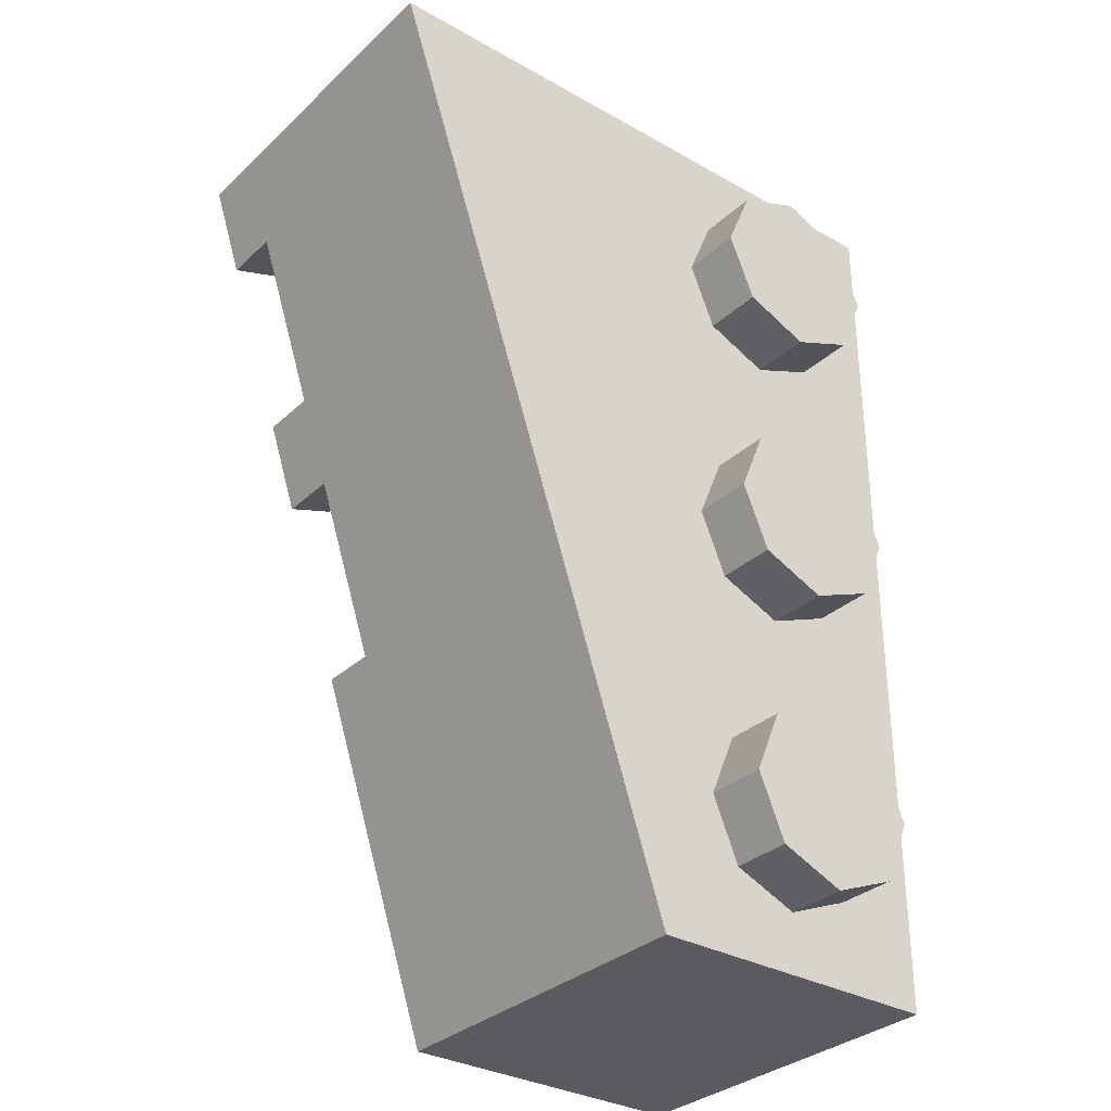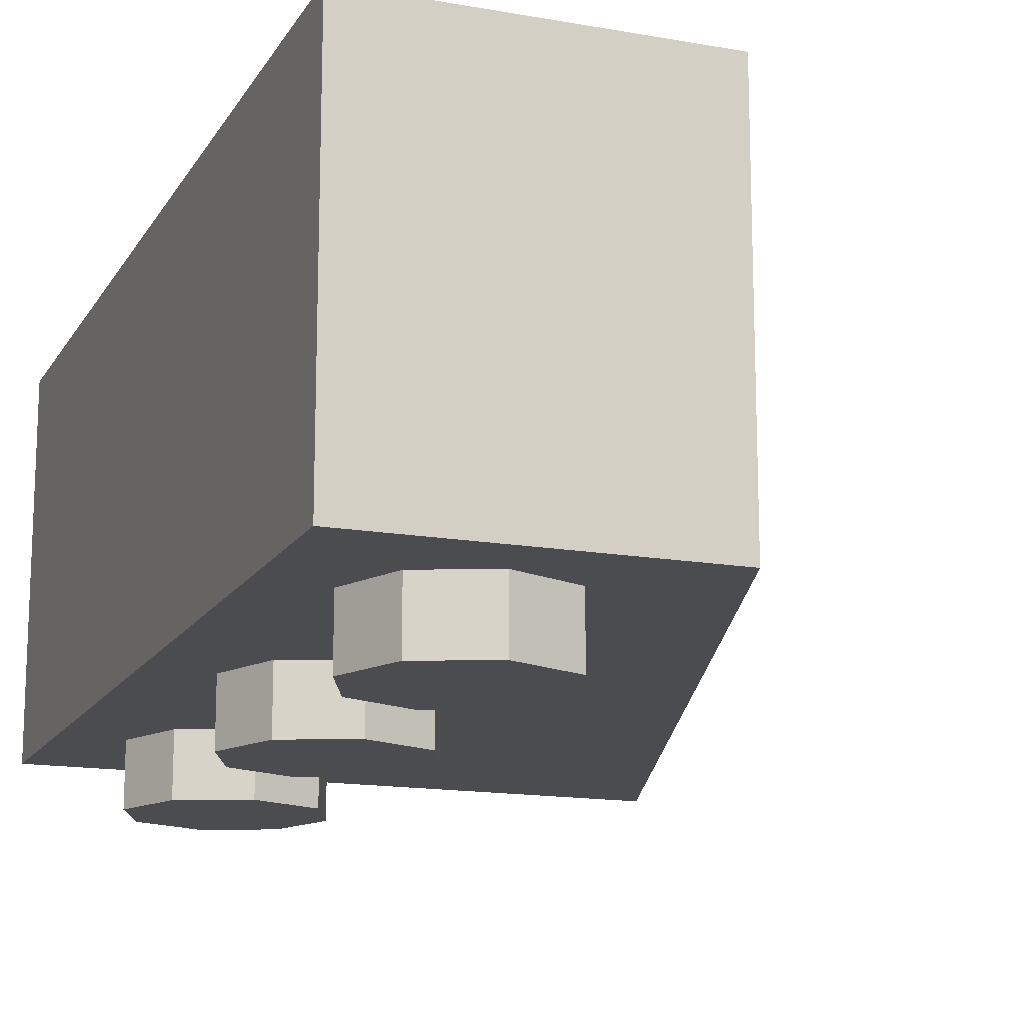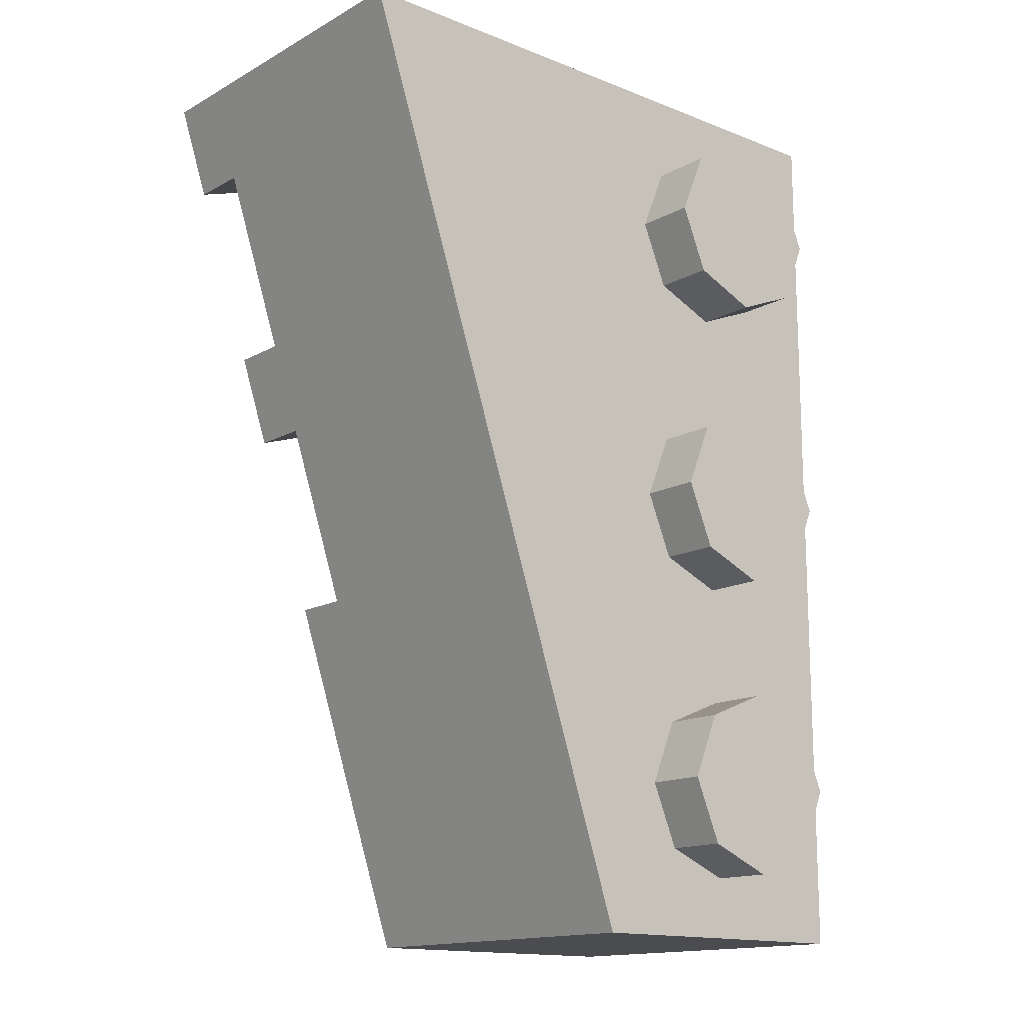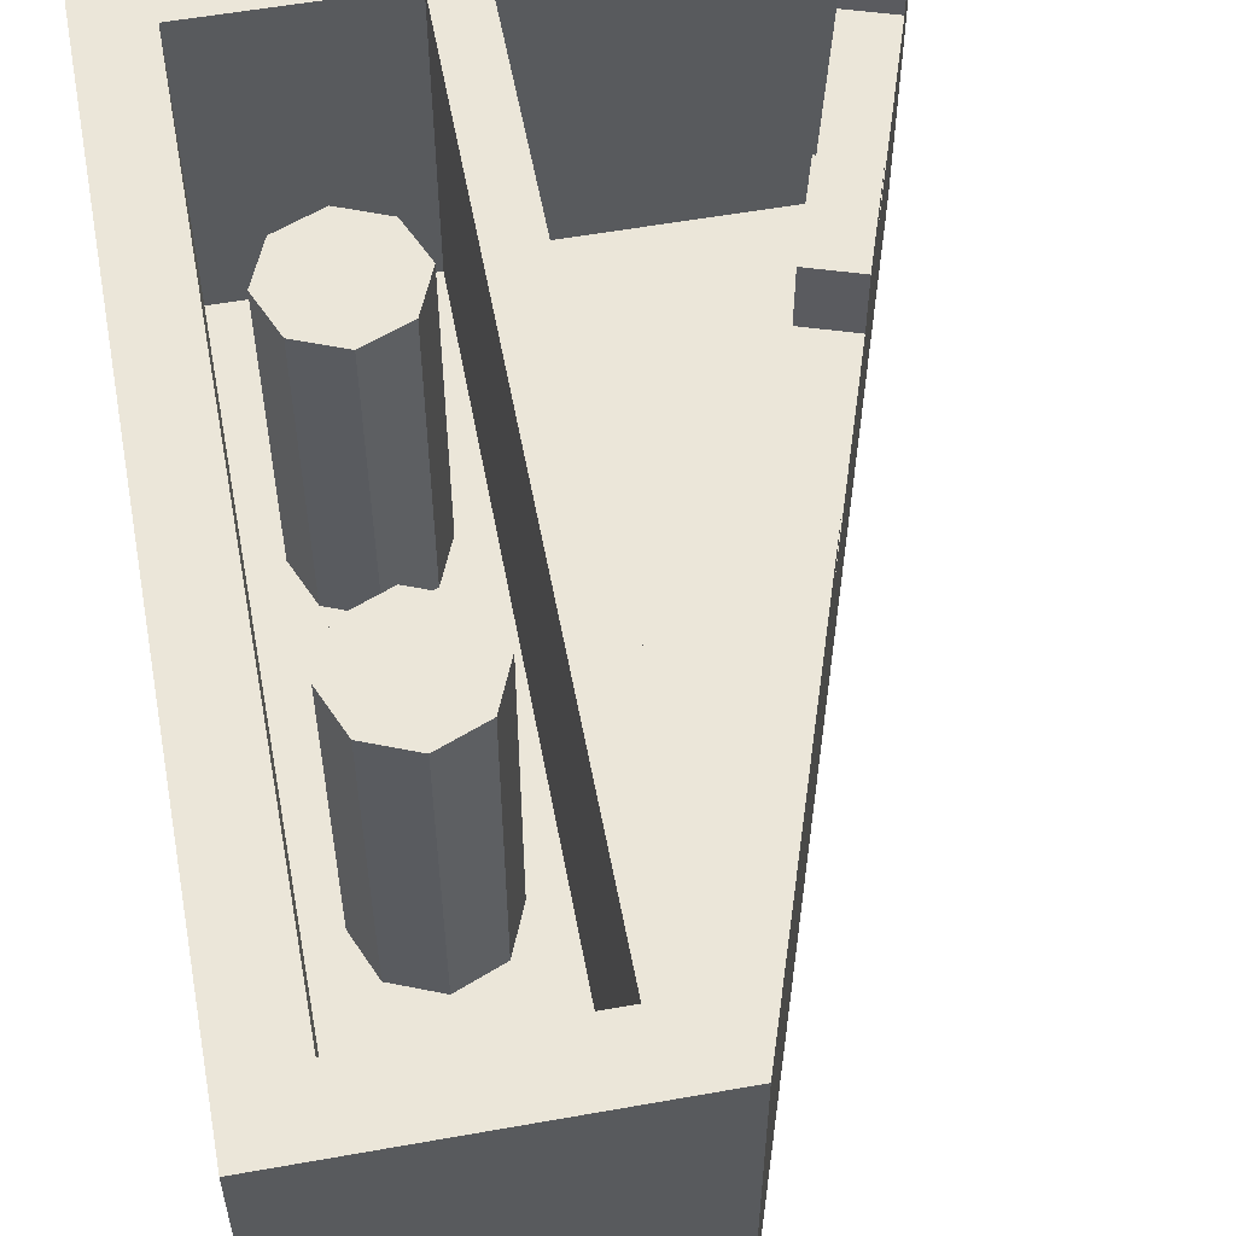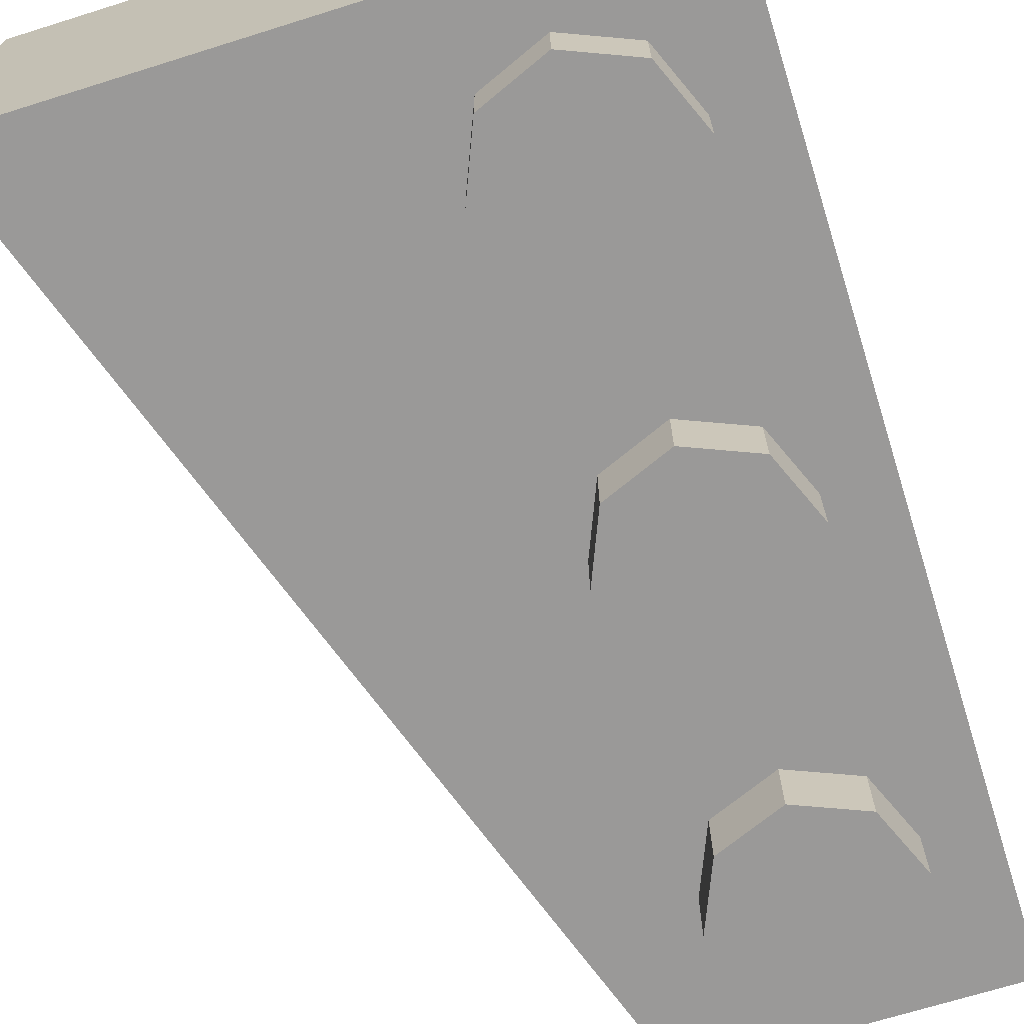
<metadata>
{"format":"obj","ext":"obj","renderer":"f3d","projection":"perspective","resolution":1024,"background":"white","views":[{"elev":-32.2,"azim":-38.3,"up":"+Z"},{"elev":-15.0,"azim":159.2,"up":"+Y"},{"elev":-14.8,"azim":-40.5,"up":"+Z"},{"elev":56.3,"azim":169.4,"up":"+Y"},{"elev":-69.1,"azim":17.4,"up":"+Y"}]}
</metadata>
<code>
v 0.5 1.2 0.5
v 0.7 1.2 0.5
v 0.6414 1.2 0.6414
v 0.5 1.2 0.5
v 0.6414 1.2 0.6414
v 0.5 1.2 0.7
v 0.5 1.2 0.5
v 0.5 1.2 0.7
v 0.3586 1.2 0.6414
v 0.5 1.2 0.5
v 0.3586 1.2 0.6414
v 0.3 1.2 0.5
v 0.5 1.2 0.5
v 0.3 1.2 0.5
v 0.3586 1.2 0.3586
v 0.5 1.2 0.5
v 0.3586 1.2 0.3586
v 0.5 1.2 0.3
v 0.5 1.2 0.5
v 0.5 1.2 0.3
v 0.6414 1.2 0.3586
v 0.5 1.2 0.5
v 0.6414 1.2 0.3586
v 0.7 1.2 0.5
v 0.6414 1.2 0.6414
v 0.7 1.2 0.5
v 0.7 0.2 0.5
v 0.6414 0.2 0.6414
v 0.5 1.2 0.7
v 0.6414 1.2 0.6414
v 0.6414 0.2 0.6414
v 0.5 0.2 0.7
v 0.3586 1.2 0.6414
v 0.5 1.2 0.7
v 0.5 0.2 0.7
v 0.3586 0.2 0.6414
v 0.3 1.2 0.5
v 0.3586 1.2 0.6414
v 0.3586 0.2 0.6414
v 0.3 0.2 0.5
v 0.3586 1.2 0.3586
v 0.3 1.2 0.5
v 0.3 0.2 0.5
v 0.3586 0.2 0.3586
v 0.5 1.2 0.3
v 0.3586 1.2 0.3586
v 0.3586 0.2 0.3586
v 0.5 0.2 0.3
v 0.6414 1.2 0.3586
v 0.5 1.2 0.3
v 0.5 0.2 0.3
v 0.6414 0.2 0.3586
v 0.7 1.2 0.5
v 0.6414 1.2 0.3586
v 0.6414 0.2 0.3586
v 0.7 0.2 0.5
v 0.5 1.2 -0.5
v 0.7 1.2 -0.5
v 0.6414 1.2 -0.3586
v 0.5 1.2 -0.5
v 0.6414 1.2 -0.3586
v 0.5 1.2 -0.3
v 0.5 1.2 -0.5
v 0.5 1.2 -0.3
v 0.3586 1.2 -0.3586
v 0.5 1.2 -0.5
v 0.3586 1.2 -0.3586
v 0.3 1.2 -0.5
v 0.5 1.2 -0.5
v 0.3 1.2 -0.5
v 0.3586 1.2 -0.6414
v 0.5 1.2 -0.5
v 0.3586 1.2 -0.6414
v 0.5 1.2 -0.7
v 0.5 1.2 -0.5
v 0.5 1.2 -0.7
v 0.6414 1.2 -0.6414
v 0.5 1.2 -0.5
v 0.6414 1.2 -0.6414
v 0.7 1.2 -0.5
v 0.6414 1.2 -0.3586
v 0.7 1.2 -0.5
v 0.7 0.2 -0.5
v 0.6414 0.2 -0.3586
v 0.5 1.2 -0.3
v 0.6414 1.2 -0.3586
v 0.6414 0.2 -0.3586
v 0.5 0.2 -0.3
v 0.3586 1.2 -0.3586
v 0.5 1.2 -0.3
v 0.5 0.2 -0.3
v 0.3586 0.2 -0.3586
v 0.3 1.2 -0.5
v 0.3586 1.2 -0.3586
v 0.3586 0.2 -0.3586
v 0.3 0.2 -0.5
v 0.3586 1.2 -0.6414
v 0.3 1.2 -0.5
v 0.3 0.2 -0.5
v 0.3586 0.2 -0.6414
v 0.5 1.2 -0.7
v 0.3586 1.2 -0.6414
v 0.3586 0.2 -0.6414
v 0.5 0.2 -0.7
v 0.6414 1.2 -0.6414
v 0.5 1.2 -0.7
v 0.5 0.2 -0.7
v 0.6414 0.2 -0.6414
v 0.7 1.2 -0.5
v 0.6414 1.2 -0.6414
v 0.6414 0.2 -0.6414
v 0.7 0.2 -0.5
v 0.2 0.2 1.3
v 0.8 0.2 1.3
v 0.8 0.2 -1.3
v 0.2 0.2 -1.3
v 0.2 0.2 1.3
v 0.2 1.2 1.3
v 0.8 1.2 1.3
v 0.8 0.2 1.3
v 0.2 0.2 -1.3
v 0.2 1.2 -1.3
v 0.2 1.2 1.3
v 0.2 0.2 1.3
v 0.8 0.2 -1.3
v 0.8 1.2 -1.3
v 0.2 1.2 -1.3
v 0.2 0.2 -1.3
v 0.8 0.2 1.3
v 0.8 1.2 1.3
v 0.8 1.2 -1.3
v 0.8 0.2 -1.3
v 1 1.2 1.5
v 0.05 1.2 1.35
v -0.7835 1.2 1.35
v -1 1.2 1.5
v 1 1.2 1.5
v 0.8 1.2 1.3
v 0.2 1.2 1.3
v 0.05 1.2 1.35
v -1 1.2 1.5
v -0.7835 1.2 1.35
v -0.75 1.2 1.25
v -0.9 1.2 1.2
v -0.7 1.2 0.6
v -0.55 1.2 0.65
v -0.45 1.2 0.35
v -0.6 1.2 0.3
v -0.4 1.2 -0.3
v -0.25 1.2 -0.25
v 0.05 1.2 -1.15
v 0 1.2 -1.5
v 0.05 1.2 1.35
v 0.2 1.2 1.3
v 0.2 1.2 -1.3
v 0.05 1.2 -1.15
v 1 1.2 -1.5
v 0.8 1.2 -1.3
v 0.8 1.2 1.3
v 1 1.2 1.5
v 0 1.2 -1.5
v 0.2 1.2 -1.3
v 0.8 1.2 -1.3
v 1 1.2 -1.5
v 0.05 1.2 -1.15
v 0.2 1.2 -1.3
v 0 1.2 -1.5
v -0.9 1 1.2
v -0.75 1 1.25
v -0.55 1 0.65
v -0.7 1 0.6
v -0.6 1 0.3
v -0.45 1 0.35
v -0.25 1 -0.25
v -0.4 1 -0.3
v 0.05 0.2 -1.15
v -0.7835 0.2 1.35
v 0.05 0.2 1.35
v 1 0 1.5
v -1 0 1.5
v 0 0 -1.5
v 1 0 -1.5
v -1 1.2 1.5
v -1 0 1.5
v 1 0 1.5
v 1 1.2 1.5
v 0.05 1.2 1.35
v 0.05 0.2 1.35
v -0.7835 0.2 1.35
v -0.7835 1.2 1.35
v -0.75 1.2 1.25
v -0.75 1 1.25
v -0.9 1 1.2
v -0.9 1.2 1.2
v -0.7 1.2 0.6
v -0.7 1 0.6
v -0.55 1 0.65
v -0.55 1.2 0.65
v -0.45 1.2 0.35
v -0.45 1 0.35
v -0.6 1 0.3
v -0.6 1.2 0.3
v -0.4 1.2 -0.3
v -0.4 1 -0.3
v -0.25 1 -0.25
v -0.25 1.2 -0.25
v 1 1.2 -1.5
v 1 0 -1.5
v 0 0 -1.5
v 0 1.2 -1.5
v -1 0 1.5
v -1 1.2 1.5
v -0.9 1.2 1.2
v -0.9 1 1.2
v -0.7 1 0.6
v -0.7 1.2 0.6
v -0.6 1.2 0.3
v -0.6 1 0.3
v -0.4 1 -0.3
v -0.4 1.2 -0.3
v 0 1.2 -1.5
v 0 0 -1.5
v -1 0 1.5
v -0.9 1 1.2
v -0.4 1 -0.3
v 0 0 -1.5
v -0.75 1.2 1.25
v -0.7835 1.2 1.35
v -0.7835 0.2 1.35
v -0.75 0.2 1.25
v -0.45 1 0.35
v -0.45 1.2 0.35
v -0.55 1.2 0.65
v -0.55 1 0.65
v 0.05 1.2 -1.15
v -0.25 1.2 -0.25
v -0.25 1 -0.25
v 0.05 0.2 -1.15
v -0.25 1 -0.25
v -0.75 1 1.25
v -0.75 0.2 1.25
v 0.05 0.2 -1.15
v 0.05 0.2 1.35
v 0.05 1.2 1.35
v 0.05 1.2 -1.15
v 0.05 0.2 -1.15
v 1 0 -1.5
v 1 1.2 -1.5
v 1 1.2 1.5
v 1 0 1.5
v 0.2879 0 0.7879
v 0.2 0 1
v 0.2 -0.2 1
v 0.2879 -0.2 0.7879
v 0.5 0 0.7
v 0.2879 0 0.7879
v 0.2879 -0.2 0.7879
v 0.5 -0.2 0.7
v 0.7121 0 0.7879
v 0.5 0 0.7
v 0.5 -0.2 0.7
v 0.7121 -0.2 0.7879
v 0.8 0 1
v 0.7121 0 0.7879
v 0.7121 -0.2 0.7879
v 0.8 -0.2 1
v 0.7121 0 1.212
v 0.8 0 1
v 0.8 -0.2 1
v 0.7121 -0.2 1.212
v 0.5 0 1.3
v 0.7121 0 1.212
v 0.7121 -0.2 1.212
v 0.5 -0.2 1.3
v 0.2879 0 1.212
v 0.5 0 1.3
v 0.5 -0.2 1.3
v 0.2879 -0.2 1.212
v 0.2 0 1
v 0.2879 0 1.212
v 0.2879 -0.2 1.212
v 0.2 -0.2 1
v 0.5 -0.2 1
v 0.2 -0.2 1
v 0.2879 -0.2 0.7879
v 0.5 -0.2 1
v 0.2879 -0.2 0.7879
v 0.5 -0.2 0.7
v 0.5 -0.2 1
v 0.5 -0.2 0.7
v 0.7121 -0.2 0.7879
v 0.5 -0.2 1
v 0.7121 -0.2 0.7879
v 0.8 -0.2 1
v 0.5 -0.2 1
v 0.8 -0.2 1
v 0.7121 -0.2 1.212
v 0.5 -0.2 1
v 0.7121 -0.2 1.212
v 0.5 -0.2 1.3
v 0.5 -0.2 1
v 0.5 -0.2 1.3
v 0.2879 -0.2 1.212
v 0.5 -0.2 1
v 0.2879 -0.2 1.212
v 0.2 -0.2 1
v 0.2879 0 -0.2121
v 0.2 0 0
v 0.2 -0.2 0
v 0.2879 -0.2 -0.2121
v 0.5 0 -0.3
v 0.2879 0 -0.2121
v 0.2879 -0.2 -0.2121
v 0.5 -0.2 -0.3
v 0.7121 0 -0.2121
v 0.5 0 -0.3
v 0.5 -0.2 -0.3
v 0.7121 -0.2 -0.2121
v 0.8 0 0
v 0.7121 0 -0.2121
v 0.7121 -0.2 -0.2121
v 0.8 -0.2 0
v 0.7121 0 0.2121
v 0.8 0 0
v 0.8 -0.2 0
v 0.7121 -0.2 0.2121
v 0.5 0 0.3
v 0.7121 0 0.2121
v 0.7121 -0.2 0.2121
v 0.5 -0.2 0.3
v 0.2879 0 0.2121
v 0.5 0 0.3
v 0.5 -0.2 0.3
v 0.2879 -0.2 0.2121
v 0.2 0 0
v 0.2879 0 0.2121
v 0.2879 -0.2 0.2121
v 0.2 -0.2 0
v 0.5 -0.2 0
v 0.2 -0.2 0
v 0.2879 -0.2 -0.2121
v 0.5 -0.2 0
v 0.2879 -0.2 -0.2121
v 0.5 -0.2 -0.3
v 0.5 -0.2 0
v 0.5 -0.2 -0.3
v 0.7121 -0.2 -0.2121
v 0.5 -0.2 0
v 0.7121 -0.2 -0.2121
v 0.8 -0.2 0
v 0.5 -0.2 0
v 0.8 -0.2 0
v 0.7121 -0.2 0.2121
v 0.5 -0.2 0
v 0.7121 -0.2 0.2121
v 0.5 -0.2 0.3
v 0.5 -0.2 0
v 0.5 -0.2 0.3
v 0.2879 -0.2 0.2121
v 0.5 -0.2 0
v 0.2879 -0.2 0.2121
v 0.2 -0.2 0
v 0.2879 0 -1.212
v 0.2 0 -1
v 0.2 -0.2 -1
v 0.2879 -0.2 -1.212
v 0.5 0 -1.3
v 0.2879 0 -1.212
v 0.2879 -0.2 -1.212
v 0.5 -0.2 -1.3
v 0.7121 0 -1.212
v 0.5 0 -1.3
v 0.5 -0.2 -1.3
v 0.7121 -0.2 -1.212
v 0.8 0 -1
v 0.7121 0 -1.212
v 0.7121 -0.2 -1.212
v 0.8 -0.2 -1
v 0.7121 0 -0.7879
v 0.8 0 -1
v 0.8 -0.2 -1
v 0.7121 -0.2 -0.7879
v 0.5 0 -0.7
v 0.7121 0 -0.7879
v 0.7121 -0.2 -0.7879
v 0.5 -0.2 -0.7
v 0.2879 0 -0.7879
v 0.5 0 -0.7
v 0.5 -0.2 -0.7
v 0.2879 -0.2 -0.7879
v 0.2 0 -1
v 0.2879 0 -0.7879
v 0.2879 -0.2 -0.7879
v 0.2 -0.2 -1
v 0.5 -0.2 -1
v 0.2 -0.2 -1
v 0.2879 -0.2 -1.212
v 0.5 -0.2 -1
v 0.2879 -0.2 -1.212
v 0.5 -0.2 -1.3
v 0.5 -0.2 -1
v 0.5 -0.2 -1.3
v 0.7121 -0.2 -1.212
v 0.5 -0.2 -1
v 0.7121 -0.2 -1.212
v 0.8 -0.2 -1
v 0.5 -0.2 -1
v 0.8 -0.2 -1
v 0.7121 -0.2 -0.7879
v 0.5 -0.2 -1
v 0.7121 -0.2 -0.7879
v 0.5 -0.2 -0.7
v 0.5 -0.2 -1
v 0.5 -0.2 -0.7
v 0.2879 -0.2 -0.7879
v 0.5 -0.2 -1
v 0.2879 -0.2 -0.7879
v 0.2 -0.2 -1
g mesh4993298
f 1 3 2
f 4 6 5
f 7 9 8
f 10 12 11
f 13 15 14
f 16 18 17
f 19 21 20
f 22 24 23
g mesh4993300
f 25 27 26
f 27 25 28
f 29 31 30
f 31 29 32
f 33 35 34
f 35 33 36
f 37 39 38
f 39 37 40
f 41 43 42
f 43 41 44
f 45 47 46
f 47 45 48
f 49 51 50
f 51 49 52
f 53 55 54
f 55 53 56
g mesh4993306
f 57 59 58
f 60 62 61
f 63 65 64
f 66 68 67
f 69 71 70
f 72 74 73
f 75 77 76
f 78 80 79
g mesh4993308
f 81 83 82
f 83 81 84
f 85 87 86
f 87 85 88
f 89 91 90
f 91 89 92
f 93 95 94
f 95 93 96
f 97 99 98
f 99 97 100
f 101 103 102
f 103 101 104
f 105 107 106
f 107 105 108
f 109 111 110
f 111 109 112
g mesh4993311
f 113 114 115
f 115 116 113
f 117 118 119
f 119 120 117
f 121 122 123
f 123 124 121
f 125 126 127
f 127 128 125
f 129 130 131
f 131 132 129
f 133 134 135
f 135 136 133
f 137 138 139
f 139 140 137
f 141 142 143
f 143 144 141
f 145 146 147
f 147 148 145
f 149 150 151
f 151 152 149
f 153 154 155
f 155 156 153
f 157 158 159
f 159 160 157
f 161 162 163
f 163 164 161
f 165 166 167
f 168 169 170
f 170 171 168
f 172 173 174
f 174 175 172
f 176 177 178
f 179 180 181
f 181 182 179
f 183 184 185
f 185 186 183
f 187 188 189
f 189 190 187
f 191 192 193
f 193 194 191
f 195 196 197
f 197 198 195
f 199 200 201
f 201 202 199
f 203 204 205
f 205 206 203
f 207 208 209
f 209 210 207
f 211 212 213
f 213 214 211
f 215 216 217
f 217 218 215
f 219 220 221
f 221 222 219
f 223 224 225
f 225 226 223
f 227 228 229
f 229 230 227
f 231 232 233
f 233 234 231
f 235 236 237
f 237 238 235
f 239 240 241
f 241 242 239
f 243 244 245
f 245 246 243
f 247 248 249
f 249 250 247
g mesh4993317
f 251 253 252
f 253 251 254
f 255 257 256
f 257 255 258
f 259 261 260
f 261 259 262
f 263 265 264
f 265 263 266
f 267 269 268
f 269 267 270
f 271 273 272
f 273 271 274
f 275 277 276
f 277 275 278
f 279 281 280
f 281 279 282
g mesh4993319
f 283 284 285
f 286 287 288
f 289 290 291
f 292 293 294
f 295 296 297
f 298 299 300
f 301 302 303
f 304 305 306
g mesh4993325
f 307 309 308
f 309 307 310
f 311 313 312
f 313 311 314
f 315 317 316
f 317 315 318
f 319 321 320
f 321 319 322
f 323 325 324
f 325 323 326
f 327 329 328
f 329 327 330
f 331 333 332
f 333 331 334
f 335 337 336
f 337 335 338
g mesh4993327
f 339 340 341
f 342 343 344
f 345 346 347
f 348 349 350
f 351 352 353
f 354 355 356
f 357 358 359
f 360 361 362
g mesh4993333
f 363 365 364
f 365 363 366
f 367 369 368
f 369 367 370
f 371 373 372
f 373 371 374
f 375 377 376
f 377 375 378
f 379 381 380
f 381 379 382
f 383 385 384
f 385 383 386
f 387 389 388
f 389 387 390
f 391 393 392
f 393 391 394
g mesh4993335
f 395 396 397
f 398 399 400
f 401 402 403
f 404 405 406
f 407 408 409
f 410 411 412
f 413 414 415
f 416 417 418

</code>
